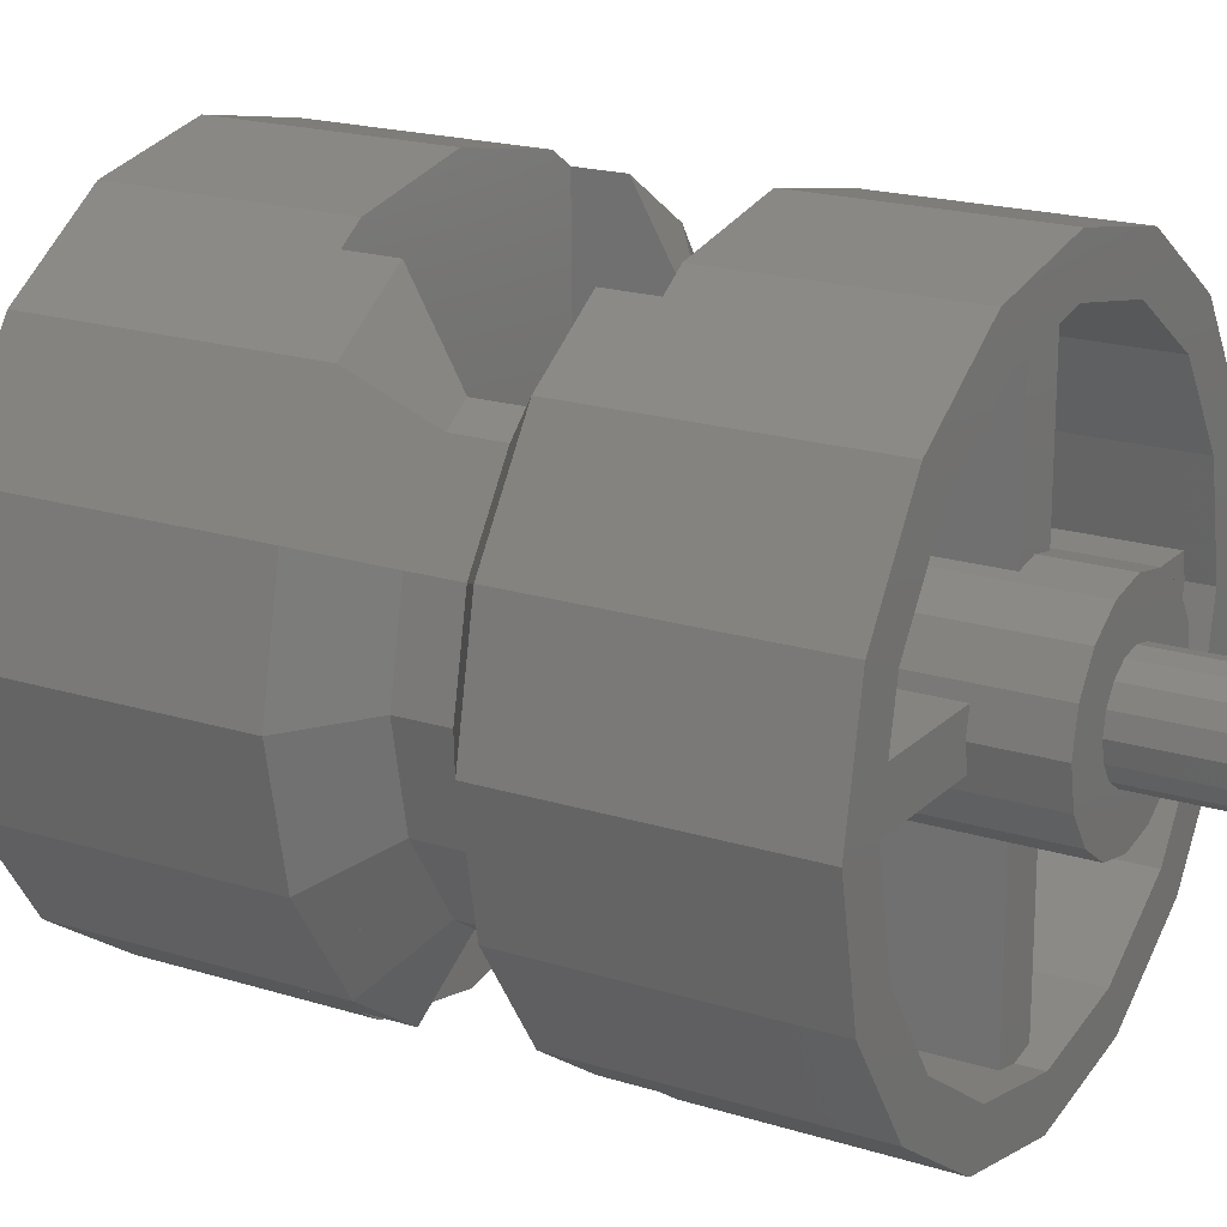
<metadata>
{"format":"stl","ext":"stl","renderer":"f3d","projection":"perspective","resolution":1024,"background":"white","views":[{"elev":19.4,"azim":120.5,"up":"+Y"}]}
</metadata>
<code>
# stl→obj: 480 verts, 768 faces
v 0 0 -0.8
v 0 -0.08 -0.8
v -0.03061 -0.07391 -0.8
v -0.05657 -0.05657 -0.8
v -0.07391 -0.03061 -0.8
v -0.08 0 -0.8
v -0.07391 0.03061 -0.8
v -0.05657 0.05657 -0.8
v -0.03061 0.07391 -0.8
v 0 0.08 -0.8
v 0.03061 0.07391 -0.8
v 0.05657 0.05657 -0.8
v 0.07391 0.03061 -0.8
v 0.08 -0 -0.8
v 0.07391 -0.03061 -0.8
v 0.05657 -0.05657 -0.8
v 0.03061 -0.07391 -0.8
v -0 -0.08 -0.8
v -0 -0.08 0.8
v 0.03061 -0.07391 0.8
v 0 0 0.8
v 0.05657 -0.05657 0.8
v 0.07391 -0.03061 0.8
v 0.08 -0 0.8
v 0.07391 0.03061 0.8
v 0.05657 0.05657 0.8
v 0.03061 0.07391 0.8
v 0 0.08 0.8
v -0.03061 0.07391 0.8
v -0.05657 0.05657 0.8
v -0.07391 0.03061 0.8
v -0.08 0 0.8
v -0.07391 -0.03061 0.8
v -0.05657 -0.05657 0.8
v -0.03061 -0.07391 0.8
v 0 -0.08 0.8
v -0.199 -0.4804 -0.2
v 0 -0.52 -0.2
v 0.199 -0.4804 -0.2
v 0.199 0.4804 -0.2
v 0 0.52 -0.2
v -0.199 0.4804 -0.2
v 0.199 -0.4804 0.2
v 0 -0.52 0.2
v -0.199 -0.4804 0.2
v -0.199 0.4804 0.2
v 0 0.52 0.2
v 0.199 0.4804 0.2
v 0 0 -0.32
v 0 -0.44 -0.32
v -0.1684 -0.4065 -0.32
v -0.3111 -0.3111 -0.32
v -0.4065 -0.1684 -0.32
v -0.44 0 -0.32
v -0.4065 0.1684 -0.32
v -0.3111 0.3111 -0.32
v -0.1684 0.4065 -0.32
v 0 0.44 -0.32
v 0.1684 0.4065 -0.32
v 0.3111 0.3111 -0.32
v 0.4065 0.1684 -0.32
v 0.44 -0 -0.32
v 0.4065 -0.1684 -0.32
v 0.3111 -0.3111 -0.32
v 0.1684 -0.4065 -0.32
v -0 -0.44 -0.32
v -0 -0.44 0.32
v 0.1684 -0.4065 0.32
v 0 0 0.32
v 0.3111 -0.3111 0.32
v 0.4065 -0.1684 0.32
v 0.44 -0 0.32
v 0.4065 0.1684 0.32
v 0.3111 0.3111 0.32
v 0.1684 0.4065 0.32
v 0 0.44 0.32
v -0.1684 0.4065 0.32
v -0.3111 0.3111 0.32
v -0.4065 0.1684 0.32
v -0.44 0 0.32
v -0.4065 -0.1684 0.32
v -0.3111 -0.3111 0.32
v -0.1684 -0.4065 0.32
v 0 -0.44 0.32
v -0.3677 -0.3677 -0.12
v -0.24 -0.453 -0.12
v -0.3394 -0.3394 -0.09333
v -0.24 -0.453 0.12
v -0.3677 -0.3677 0.12
v -0.3394 -0.3394 0.09333
v -0.24 0.453 -0.12
v -0.3677 0.3677 -0.12
v -0.3394 0.3394 -0.09333
v 0.24 -0.453 -0.12
v 0.3677 -0.3677 -0.12
v 0.3394 -0.3394 -0.09333
v -0.3677 0.3677 0.12
v -0.24 0.453 0.12
v -0.3394 0.3394 0.09333
v 0.3677 -0.3677 0.12
v 0.24 -0.453 0.12
v 0.3394 -0.3394 0.09333
v 0.3677 0.3677 -0.12
v 0.24 0.453 -0.12
v 0.3394 0.3394 -0.09333
v 0.24 0.453 0.12
v 0.3677 0.3677 0.12
v 0.3394 0.3394 0.09333
v 0.2828 -0.2828 0.04
v 0.2828 -0.2828 -0.04
v 0.3696 -0.1531 -0.04
v 0.3696 -0.1531 0.04
v 0.4 0 -0.04
v 0.4 0 0.04
v 0.3696 0.1531 -0.04
v 0.3696 0.1531 0.04
v 0.2828 0.2828 -0.04
v 0.2828 0.2828 0.04
v -0.2828 0.2828 0.04
v -0.2828 0.2828 -0.04
v -0.3696 0.1531 -0.04
v -0.3696 0.1531 0.04
v -0.4 0 -0.04
v -0.4 0 0.04
v -0.3696 -0.1531 -0.04
v -0.3696 -0.1531 0.04
v -0.2828 -0.2828 -0.04
v -0.2828 -0.2828 0.04
v 0.4435 -0.1837 0.09333
v 0.48 0 0.09333
v 0.4435 0.1837 0.09333
v -0.4435 0.1837 0.09333
v -0.48 0 0.09333
v -0.4435 -0.1837 0.09333
v 0.4435 0.1837 -0.09333
v 0.48 0 -0.09333
v 0.4435 -0.1837 -0.09333
v -0.4435 -0.1837 -0.09333
v -0.48 0 -0.09333
v -0.4435 0.1837 -0.09333
v 0.4804 -0.199 0.12
v 0.52 0 0.12
v 0.4804 0.199 0.12
v -0.4804 0.199 0.12
v -0.52 0 0.12
v -0.4804 -0.199 0.12
v 0.4804 0.199 -0.12
v 0.52 0 -0.12
v 0.4804 -0.199 -0.12
v -0.4804 -0.199 -0.12
v -0.52 0 -0.12
v -0.4804 0.199 -0.12
v 0.3677 -0.3677 0.2
v 0.4804 -0.199 0.2
v 0.52 0 0.2
v 0.4804 0.199 0.2
v 0.3677 0.3677 0.2
v -0.3677 0.3677 0.2
v -0.4804 0.199 0.2
v -0.52 0 0.2
v -0.4804 -0.199 0.2
v -0.3677 -0.3677 0.2
v 0.3677 0.3677 -0.2
v 0.4804 0.199 -0.2
v 0.52 0 -0.2
v 0.4804 -0.199 -0.2
v 0.3677 -0.3677 -0.2
v -0.3677 -0.3677 -0.2
v -0.4804 -0.199 -0.2
v -0.52 0 -0.2
v -0.4804 0.199 -0.2
v -0.3677 0.3677 -0.2
v -0.44 -0 -0.56
v -0.48 -0 -0.56
v -0.4435 0.1837 -0.56
v -0.4065 0.1684 -0.56
v -0.3394 0.3394 -0.56
v -0.3111 0.3111 -0.56
v -0.1837 0.4435 -0.56
v -0.1684 0.4065 -0.56
v -0 0.48 -0.56
v -0 0.44 -0.56
v 0.1837 0.4435 -0.56
v 0.1684 0.4065 -0.56
v 0.3394 0.3394 -0.56
v 0.3111 0.3111 -0.56
v 0.4435 0.1837 -0.56
v 0.4065 0.1684 -0.56
v 0.48 0 -0.56
v 0.44 0 -0.56
v 0.4435 -0.1837 -0.56
v 0.4065 -0.1684 -0.56
v 0.3394 -0.3394 -0.56
v 0.3111 -0.3111 -0.56
v 0.1837 -0.4435 -0.56
v 0.1684 -0.4065 -0.56
v 0 -0.48 -0.56
v 0 -0.44 -0.56
v -0.1837 -0.4435 -0.56
v -0.1684 -0.4065 -0.56
v -0.3394 -0.3394 -0.56
v -0.3111 -0.3111 -0.56
v -0.4435 -0.1837 -0.56
v -0.4065 -0.1684 -0.56
v -0.48 0 -0.56
v -0.44 0 -0.56
v -0.52 -0 -0.56
v -0.4804 0.199 -0.56
v -0.3677 0.3677 -0.56
v -0.199 0.4804 -0.56
v -0 0.52 -0.56
v 0.199 0.4804 -0.56
v 0.3677 0.3677 -0.56
v 0.4804 0.199 -0.56
v 0.52 0 -0.56
v 0.4804 -0.199 -0.56
v 0.3677 -0.3677 -0.56
v 0.199 -0.4804 -0.56
v 0 -0.52 -0.56
v -0.199 -0.4804 -0.56
v -0.3677 -0.3677 -0.56
v -0.4804 -0.199 -0.56
v -0.52 0 -0.56
v 0.44 -0 0.56
v 0.48 -0 0.56
v 0.4435 0.1837 0.56
v 0.4065 0.1684 0.56
v 0.3394 0.3394 0.56
v 0.3111 0.3111 0.56
v 0.1837 0.4435 0.56
v 0.1684 0.4065 0.56
v 0 0.48 0.56
v 0 0.44 0.56
v -0.1837 0.4435 0.56
v -0.1684 0.4065 0.56
v -0.3394 0.3394 0.56
v -0.3111 0.3111 0.56
v -0.4435 0.1837 0.56
v -0.4065 0.1684 0.56
v -0.48 0 0.56
v -0.44 0 0.56
v -0.4435 -0.1837 0.56
v -0.4065 -0.1684 0.56
v -0.3394 -0.3394 0.56
v -0.3111 -0.3111 0.56
v -0.1837 -0.4435 0.56
v -0.1684 -0.4065 0.56
v -0 -0.48 0.56
v -0 -0.44 0.56
v 0.1837 -0.4435 0.56
v 0.1684 -0.4065 0.56
v 0.3394 -0.3394 0.56
v 0.3111 -0.3111 0.56
v 0.4435 -0.1837 0.56
v 0.4065 -0.1684 0.56
v 0.48 0 0.56
v 0.44 0 0.56
v 0.52 -0 0.56
v 0.4804 0.199 0.56
v 0.3677 0.3677 0.56
v 0.199 0.4804 0.56
v 0 0.52 0.56
v -0.199 0.4804 0.56
v -0.3677 0.3677 0.56
v -0.4804 0.199 0.56
v -0.52 0 0.56
v -0.4804 -0.199 0.56
v -0.3677 -0.3677 0.56
v -0.199 -0.4804 0.56
v -0 -0.52 0.56
v 0.199 -0.4804 0.56
v 0.3677 -0.3677 0.56
v 0.4804 -0.199 0.56
v 0.52 0 0.56
v 0 -0.08 -0.64
v 0 -0.16 -0.64
v -0.06123 -0.1478 -0.64
v -0.03061 -0.07391 -0.64
v -0.1131 -0.1131 -0.64
v -0.05657 -0.05657 -0.64
v -0.1478 -0.06123 -0.64
v -0.07391 -0.03061 -0.64
v -0.16 0 -0.64
v -0.08 0 -0.64
v -0.1478 0.06123 -0.64
v -0.07391 0.03061 -0.64
v -0.1131 0.1131 -0.64
v -0.05657 0.05657 -0.64
v -0.06123 0.1478 -0.64
v -0.03061 0.07391 -0.64
v 0 0.16 -0.64
v 0 0.08 -0.64
v 0.06123 0.1478 -0.64
v 0.03061 0.07391 -0.64
v 0.1131 0.1131 -0.64
v 0.05657 0.05657 -0.64
v 0.1478 0.06123 -0.64
v 0.07391 0.03061 -0.64
v 0.16 -0 -0.64
v 0.08 -0 -0.64
v 0.1478 -0.06123 -0.64
v 0.07391 -0.03061 -0.64
v 0.1131 -0.1131 -0.64
v 0.05657 -0.05657 -0.64
v 0.06123 -0.1478 -0.64
v 0.03061 -0.07391 -0.64
v -0 -0.16 -0.64
v -0 -0.08 -0.64
v -0 -0.08 0.64
v -0 -0.16 0.64
v 0.06123 -0.1478 0.64
v 0.03061 -0.07391 0.64
v 0.1131 -0.1131 0.64
v 0.05657 -0.05657 0.64
v 0.1478 -0.06123 0.64
v 0.07391 -0.03061 0.64
v 0.16 -0 0.64
v 0.08 -0 0.64
v 0.1478 0.06123 0.64
v 0.07391 0.03061 0.64
v 0.1131 0.1131 0.64
v 0.05657 0.05657 0.64
v 0.06123 0.1478 0.64
v 0.03061 0.07391 0.64
v 0 0.16 0.64
v 0 0.08 0.64
v -0.06123 0.1478 0.64
v -0.03061 0.07391 0.64
v -0.1131 0.1131 0.64
v -0.05657 0.05657 0.64
v -0.1478 0.06123 0.64
v -0.07391 0.03061 0.64
v -0.16 0 0.64
v -0.08 0 0.64
v -0.1478 -0.06123 0.64
v -0.07391 -0.03061 0.64
v -0.1131 -0.1131 0.64
v -0.05657 -0.05657 0.64
v -0.06123 -0.1478 0.64
v -0.03061 -0.07391 0.64
v 0 -0.16 0.64
v 0 -0.08 0.64
v 0 -0.16 -0.32
v -0.06123 -0.1478 -0.32
v -0.1131 -0.1131 -0.32
v -0.1478 -0.06123 -0.32
v -0.16 0 -0.32
v -0.1478 0.06123 -0.32
v -0.1131 0.1131 -0.32
v -0.06123 0.1478 -0.32
v 0 0.16 -0.32
v 0.06123 0.1478 -0.32
v 0.1131 0.1131 -0.32
v 0.1478 0.06123 -0.32
v 0.16 -0 -0.32
v 0.1478 -0.06123 -0.32
v 0.1131 -0.1131 -0.32
v 0.06123 -0.1478 -0.32
v -0 -0.16 -0.32
v -0 -0.16 0.32
v 0.06123 -0.1478 0.32
v 0.1131 -0.1131 0.32
v 0.1478 -0.06123 0.32
v 0.16 -0 0.32
v 0.1478 0.06123 0.32
v 0.1131 0.1131 0.32
v 0.06123 0.1478 0.32
v 0 0.16 0.32
v -0.06123 0.1478 0.32
v -0.1131 0.1131 0.32
v -0.1478 0.06123 0.32
v -0.16 0 0.32
v -0.1478 -0.06123 0.32
v -0.1131 -0.1131 0.32
v -0.06123 -0.1478 0.32
v 0 -0.16 0.32
v -0 0.52 -0.2
v -0.52 -0 -0.2
v -0.52 -0 0.2
v -0.52 -0 0.56
v -0 0.52 0.56
v -0 0.52 0.2
v 0 -0.52 0.56
v -0.44 -0 -0.32
v -0 0.44 -0.32
v 0.44 0 -0.32
v 0 -0.44 0.56
v 0.44 0 0.32
v -0 0.44 0.56
v -0 0.44 0.32
v -0.44 -0 0.56
v -0.44 -0 0.32
v -0.04 -0.44 -0.52
v -0.04 -0.152 -0.52
v 0.04 -0.152 -0.52
v 0.04 -0.44 -0.52
v 0.04 -0.152 -0.32
v 0.04 -0.44 -0.32
v -0.04 -0.44 -0.32
v -0.04 -0.152 -0.32
v -0.04 0.152 -0.52
v -0.04 0.44 -0.52
v 0.04 0.44 -0.52
v 0.04 0.152 -0.52
v 0.04 0.44 -0.32
v 0.04 0.152 -0.32
v -0.04 0.152 -0.32
v -0.04 0.44 -0.32
v 0.44 -0.04 -0.52
v 0.152 -0.04 -0.52
v 0.152 0.04 -0.52
v 0.44 0.04 -0.52
v 0.152 0.04 -0.32
v 0.44 0.04 -0.32
v 0.44 -0.04 -0.32
v 0.152 -0.04 -0.32
v -0.152 -0.04 -0.52
v -0.44 -0.04 -0.52
v -0.44 0.04 -0.52
v -0.152 0.04 -0.52
v -0.44 0.04 -0.32
v -0.152 0.04 -0.32
v -0.152 -0.04 -0.32
v -0.44 -0.04 -0.32
v 0.04 -0.44 0.52
v 0.04 -0.152 0.52
v -0.04 -0.152 0.52
v -0.04 -0.44 0.52
v -0.04 -0.152 0.32
v -0.04 -0.44 0.32
v 0.04 -0.44 0.32
v 0.04 -0.152 0.32
v 0.04 0.152 0.52
v 0.04 0.44 0.52
v -0.04 0.44 0.52
v -0.04 0.152 0.52
v -0.04 0.44 0.32
v -0.04 0.152 0.32
v 0.04 0.152 0.32
v 0.04 0.44 0.32
v -0.44 -0.04 0.52
v -0.152 -0.04 0.52
v -0.152 0.04 0.52
v -0.44 0.04 0.52
v -0.152 0.04 0.32
v -0.44 0.04 0.32
v -0.44 -0.04 0.32
v -0.152 -0.04 0.32
v 0.152 -0.04 0.52
v 0.44 -0.04 0.52
v 0.44 0.04 0.52
v 0.152 0.04 0.52
v 0.44 0.04 0.32
v 0.152 0.04 0.32
v 0.152 -0.04 0.32
v 0.44 -0.04 0.32
v -0.24 0.453 -0.2
v -0.24 -0.08 -0.2
v 0.24 -0.08 -0.2
v -0.24 -0.08 0.2
v 0.24 0.453 0.2
v 0.24 -0.08 0.2
v -0.24 -0.16 -0.2
v 0.24 -0.453 -0.2
v 0.24 -0.16 -0.2
v -0.24 -0.453 0.2
v -0.24 -0.16 0.2
v 0.24 -0.16 0.2
v -0.24 0.3115 -0.04
v -0.24 0.3115 0.04
v -0.24 0.453 0.2
v 0.24 0.3115 0.04
v -0.24 -0.3115 -0.04
v -0.24 -0.453 -0.2
v -0.24 -0.3115 0.04
v 0.24 -0.3115 0.04
v 0.24 -0.453 0.2
v 0.24 -0.3115 -0.04
v 0.24 0.3115 -0.04
v 0.24 0.453 -0.2
f 1 2 3
f 1 3 4
f 1 4 5
f 1 5 6
f 1 6 7
f 1 7 8
f 1 8 9
f 1 9 10
f 1 10 11
f 1 11 12
f 1 12 13
f 1 13 14
f 1 14 15
f 1 15 16
f 1 16 17
f 1 17 18
f 19 20 21
f 20 22 21
f 22 23 21
f 23 24 21
f 24 25 21
f 25 26 21
f 26 27 21
f 27 28 21
f 28 29 21
f 29 30 21
f 30 31 21
f 31 32 21
f 32 33 21
f 33 34 21
f 34 35 21
f 35 36 21
f 37 38 39
f 40 41 42
f 43 44 45
f 46 47 48
f 49 50 51
f 49 51 52
f 49 52 53
f 49 53 54
f 49 54 55
f 49 55 56
f 49 56 57
f 49 57 58
f 49 58 59
f 49 59 60
f 49 60 61
f 49 61 62
f 49 62 63
f 49 63 64
f 49 64 65
f 49 65 66
f 67 68 69
f 68 70 69
f 70 71 69
f 71 72 69
f 72 73 69
f 73 74 69
f 74 75 69
f 75 76 69
f 76 77 69
f 77 78 69
f 78 79 69
f 79 80 69
f 80 81 69
f 81 82 69
f 82 83 69
f 83 84 69
f 85 86 87
f 88 89 90
f 91 92 93
f 94 95 96
f 97 98 99
f 100 101 102
f 103 104 105
f 106 107 108
f 109 110 111
f 109 111 112
f 112 111 113
f 112 113 114
f 114 113 115
f 114 115 116
f 116 115 117
f 116 117 118
f 119 120 121
f 119 121 122
f 122 121 123
f 122 123 124
f 124 123 125
f 124 125 126
f 126 125 127
f 126 127 128
f 102 109 112
f 102 112 129
f 129 112 114
f 129 114 130
f 130 114 116
f 130 116 131
f 131 116 118
f 131 118 108
f 99 119 122
f 99 122 132
f 132 122 124
f 132 124 133
f 133 124 126
f 133 126 134
f 134 126 128
f 134 128 90
f 105 117 115
f 105 115 135
f 135 115 113
f 135 113 136
f 136 113 111
f 136 111 137
f 137 111 110
f 137 110 96
f 87 127 125
f 87 125 138
f 138 125 123
f 138 123 139
f 139 123 121
f 139 121 140
f 140 121 120
f 140 120 93
f 100 102 129
f 100 129 141
f 141 129 130
f 141 130 142
f 142 130 131
f 142 131 143
f 143 131 108
f 143 108 107
f 97 99 132
f 97 132 144
f 144 132 133
f 144 133 145
f 145 133 134
f 145 134 146
f 146 134 90
f 146 90 89
f 103 105 135
f 103 135 147
f 147 135 136
f 147 136 148
f 148 136 137
f 148 137 149
f 149 137 96
f 149 96 95
f 85 87 138
f 85 138 150
f 150 138 139
f 150 139 151
f 151 139 140
f 151 140 152
f 152 140 93
f 152 93 92
f 153 100 141
f 153 141 154
f 154 141 142
f 154 142 155
f 155 142 143
f 155 143 156
f 156 143 107
f 156 107 157
f 158 97 144
f 158 144 159
f 159 144 145
f 159 145 160
f 160 145 146
f 160 146 161
f 161 146 89
f 161 89 162
f 163 103 147
f 163 147 164
f 164 147 148
f 164 148 165
f 165 148 149
f 165 149 166
f 166 149 95
f 166 95 167
f 168 85 150
f 168 150 169
f 169 150 151
f 169 151 170
f 170 151 152
f 170 152 171
f 171 152 92
f 171 92 172
f 173 174 175
f 173 175 176
f 176 175 177
f 176 177 178
f 178 177 179
f 178 179 180
f 180 179 181
f 180 181 182
f 182 181 183
f 182 183 184
f 184 183 185
f 184 185 186
f 186 185 187
f 186 187 188
f 188 187 189
f 188 189 190
f 190 189 191
f 190 191 192
f 192 191 193
f 192 193 194
f 194 193 195
f 194 195 196
f 196 195 197
f 196 197 198
f 198 197 199
f 198 199 200
f 200 199 201
f 200 201 202
f 202 201 203
f 202 203 204
f 204 203 205
f 204 205 206
f 174 207 208
f 174 208 175
f 175 208 209
f 175 209 177
f 177 209 210
f 177 210 179
f 179 210 211
f 179 211 181
f 181 211 212
f 181 212 183
f 183 212 213
f 183 213 185
f 185 213 214
f 185 214 187
f 187 214 215
f 187 215 189
f 189 215 216
f 189 216 191
f 191 216 217
f 191 217 193
f 193 217 218
f 193 218 195
f 195 218 219
f 195 219 197
f 197 219 220
f 197 220 199
f 199 220 221
f 199 221 201
f 201 221 222
f 201 222 203
f 203 222 223
f 203 223 205
f 224 225 226
f 224 226 227
f 227 226 228
f 227 228 229
f 229 228 230
f 229 230 231
f 231 230 232
f 231 232 233
f 233 232 234
f 233 234 235
f 235 234 236
f 235 236 237
f 237 236 238
f 237 238 239
f 239 238 240
f 239 240 241
f 241 240 242
f 241 242 243
f 243 242 244
f 243 244 245
f 245 244 246
f 245 246 247
f 247 246 248
f 247 248 249
f 249 248 250
f 249 250 251
f 251 250 252
f 251 252 253
f 253 252 254
f 253 254 255
f 255 254 256
f 255 256 257
f 225 258 259
f 225 259 226
f 226 259 260
f 226 260 228
f 228 260 261
f 228 261 230
f 230 261 262
f 230 262 232
f 232 262 263
f 232 263 234
f 234 263 264
f 234 264 236
f 236 264 265
f 236 265 238
f 238 265 266
f 238 266 240
f 240 266 267
f 240 267 242
f 242 267 268
f 242 268 244
f 244 268 269
f 244 269 246
f 246 269 270
f 246 270 248
f 248 270 271
f 248 271 250
f 250 271 272
f 250 272 252
f 252 272 273
f 252 273 254
f 254 273 274
f 254 274 256
f 275 276 277
f 275 277 278
f 278 277 279
f 278 279 280
f 280 279 281
f 280 281 282
f 282 281 283
f 282 283 284
f 284 283 285
f 284 285 286
f 286 285 287
f 286 287 288
f 288 287 289
f 288 289 290
f 290 289 291
f 290 291 292
f 292 291 293
f 292 293 294
f 294 293 295
f 294 295 296
f 296 295 297
f 296 297 298
f 298 297 299
f 298 299 300
f 300 299 301
f 300 301 302
f 302 301 303
f 302 303 304
f 304 303 305
f 304 305 306
f 306 305 307
f 306 307 308
f 309 310 311
f 309 311 312
f 312 311 313
f 312 313 314
f 314 313 315
f 314 315 316
f 316 315 317
f 316 317 318
f 318 317 319
f 318 319 320
f 320 319 321
f 320 321 322
f 322 321 323
f 322 323 324
f 324 323 325
f 324 325 326
f 326 325 327
f 326 327 328
f 328 327 329
f 328 329 330
f 330 329 331
f 330 331 332
f 332 331 333
f 332 333 334
f 334 333 335
f 334 335 336
f 336 335 337
f 336 337 338
f 338 337 339
f 338 339 340
f 340 339 341
f 340 341 342
f 276 343 344
f 276 344 277
f 277 344 345
f 277 345 279
f 279 345 346
f 279 346 281
f 281 346 347
f 281 347 283
f 283 347 348
f 283 348 285
f 285 348 349
f 285 349 287
f 287 349 350
f 287 350 289
f 289 350 351
f 289 351 291
f 291 351 352
f 291 352 293
f 293 352 353
f 293 353 295
f 295 353 354
f 295 354 297
f 297 354 355
f 297 355 299
f 299 355 356
f 299 356 301
f 301 356 357
f 301 357 303
f 303 357 358
f 303 358 305
f 305 358 359
f 305 359 307
f 310 360 361
f 310 361 311
f 311 361 362
f 311 362 313
f 313 362 363
f 313 363 315
f 315 363 364
f 315 364 317
f 317 364 365
f 317 365 319
f 319 365 366
f 319 366 321
f 321 366 367
f 321 367 323
f 323 367 368
f 323 368 325
f 325 368 369
f 325 369 327
f 327 369 370
f 327 370 329
f 329 370 371
f 329 371 331
f 331 371 372
f 331 372 333
f 333 372 373
f 333 373 335
f 335 373 374
f 335 374 337
f 337 374 375
f 337 375 339
f 339 375 376
f 339 376 341
f 2 275 278
f 2 278 3
f 3 278 280
f 3 280 4
f 4 280 282
f 4 282 5
f 5 282 284
f 5 284 6
f 6 284 286
f 6 286 7
f 7 286 288
f 7 288 8
f 8 288 290
f 8 290 9
f 9 290 292
f 9 292 10
f 10 292 294
f 10 294 11
f 11 294 296
f 11 296 12
f 12 296 298
f 12 298 13
f 13 298 300
f 13 300 14
f 14 300 302
f 14 302 15
f 15 302 304
f 15 304 16
f 16 304 306
f 16 306 17
f 17 306 308
f 17 308 18
f 19 309 312
f 19 312 20
f 20 312 314
f 20 314 22
f 22 314 316
f 22 316 23
f 23 316 318
f 23 318 24
f 24 318 320
f 24 320 25
f 25 320 322
f 25 322 26
f 26 322 324
f 26 324 27
f 27 324 326
f 27 326 28
f 28 326 328
f 28 328 29
f 29 328 330
f 29 330 30
f 30 330 332
f 30 332 31
f 31 332 334
f 31 334 32
f 32 334 336
f 32 336 33
f 33 336 338
f 33 338 34
f 34 338 340
f 34 340 35
f 35 340 342
f 35 342 36
f 170 223 222
f 170 222 169
f 169 222 221
f 169 221 168
f 168 221 220
f 168 220 37
f 37 220 219
f 37 219 38
f 38 219 218
f 38 218 39
f 39 218 217
f 39 217 167
f 167 217 216
f 167 216 166
f 166 216 215
f 166 215 165
f 165 215 214
f 165 214 164
f 164 214 213
f 164 213 163
f 163 213 212
f 163 212 40
f 40 212 211
f 40 211 377
f 377 211 210
f 377 210 42
f 42 210 209
f 42 209 172
f 172 209 208
f 172 208 171
f 171 208 207
f 171 207 378
f 379 380 265
f 379 265 159
f 159 265 264
f 159 264 158
f 158 264 263
f 158 263 46
f 46 263 381
f 46 381 382
f 382 381 261
f 382 261 48
f 48 261 260
f 48 260 157
f 157 260 259
f 157 259 156
f 156 259 274
f 156 274 155
f 155 274 273
f 155 273 154
f 154 273 272
f 154 272 153
f 153 272 271
f 153 271 43
f 43 271 383
f 43 383 44
f 44 383 269
f 44 269 45
f 45 269 268
f 45 268 162
f 162 268 267
f 162 267 161
f 161 267 266
f 161 266 160
f 384 173 176
f 384 176 55
f 55 176 178
f 55 178 56
f 56 178 180
f 56 180 57
f 57 180 182
f 57 182 385
f 385 182 184
f 385 184 59
f 59 184 186
f 59 186 60
f 60 186 188
f 60 188 61
f 61 188 190
f 61 190 386
f 386 190 192
f 386 192 63
f 63 192 194
f 63 194 64
f 64 194 196
f 64 196 65
f 65 196 198
f 65 198 50
f 50 198 200
f 50 200 51
f 51 200 202
f 51 202 52
f 52 202 204
f 52 204 53
f 53 204 206
f 53 206 54
f 80 241 243
f 80 243 81
f 81 243 245
f 81 245 82
f 82 245 247
f 82 247 83
f 83 247 387
f 83 387 84
f 84 387 251
f 84 251 68
f 68 251 253
f 68 253 70
f 70 253 255
f 70 255 71
f 71 255 257
f 71 257 388
f 388 257 227
f 388 227 73
f 73 227 229
f 73 229 74
f 74 229 231
f 74 231 75
f 75 231 389
f 75 389 390
f 390 389 235
f 390 235 77
f 77 235 237
f 77 237 78
f 78 237 239
f 78 239 79
f 79 239 391
f 79 391 392
f 393 394 395
f 393 395 396
f 395 397 398
f 395 398 396
f 393 399 400
f 393 400 394
f 401 402 403
f 401 403 404
f 403 405 406
f 403 406 404
f 401 407 408
f 401 408 402
f 409 410 411
f 409 411 412
f 411 413 414
f 411 414 412
f 409 415 416
f 409 416 410
f 417 418 419
f 417 419 420
f 419 421 422
f 419 422 420
f 417 423 424
f 417 424 418
f 425 426 427
f 425 427 428
f 427 429 430
f 427 430 428
f 425 431 432
f 425 432 426
f 433 434 435
f 433 435 436
f 435 437 438
f 435 438 436
f 433 439 440
f 433 440 434
f 441 442 443
f 441 443 444
f 443 445 446
f 443 446 444
f 441 447 448
f 441 448 442
f 449 450 451
f 449 451 452
f 451 453 454
f 451 454 452
f 449 455 456
f 449 456 450
f 42 457 458
f 42 458 459
f 460 48 461
f 460 461 462
f 463 39 464
f 463 464 465
f 45 466 467
f 45 467 468
f 457 91 469
f 457 469 458
f 470 98 471
f 470 471 460
f 461 106 472
f 461 472 462
f 473 86 474
f 473 474 463
f 466 88 475
f 466 475 467
f 476 101 477
f 476 477 468
f 87 86 473
f 87 473 127
f 475 88 90
f 475 90 128
f 93 120 469
f 93 469 91
f 478 94 96
f 478 96 110
f 470 119 99
f 470 99 98
f 102 101 476
f 102 476 109
f 479 117 105
f 479 105 104
f 472 106 108
f 472 108 118
f 458 469 470
f 458 470 460
f 472 479 459
f 472 459 462
f 475 473 463
f 475 463 467
f 465 478 476
f 465 476 468
f 480 459 479
f 480 479 104
f 478 465 464
f 478 464 94
f 468 477 43
f 468 43 45
f 474 37 39
f 474 39 463
f 480 40 42
f 480 42 459
f 471 46 48
f 471 48 460
f 459 458 460
f 459 460 462
f 465 468 467
f 465 467 463
f 85 168 474
f 85 474 86
f 466 162 89
f 466 89 88
f 457 172 92
f 457 92 91
f 464 167 95
f 464 95 94
f 97 158 471
f 97 471 98
f 100 153 477
f 100 477 101
f 103 163 480
f 103 480 104
f 461 157 107
f 461 107 106
f 475 128 127
f 475 127 473
f 469 120 119
f 469 119 470
f 478 110 109
f 478 109 476
f 472 118 117
f 472 117 479

</code>
